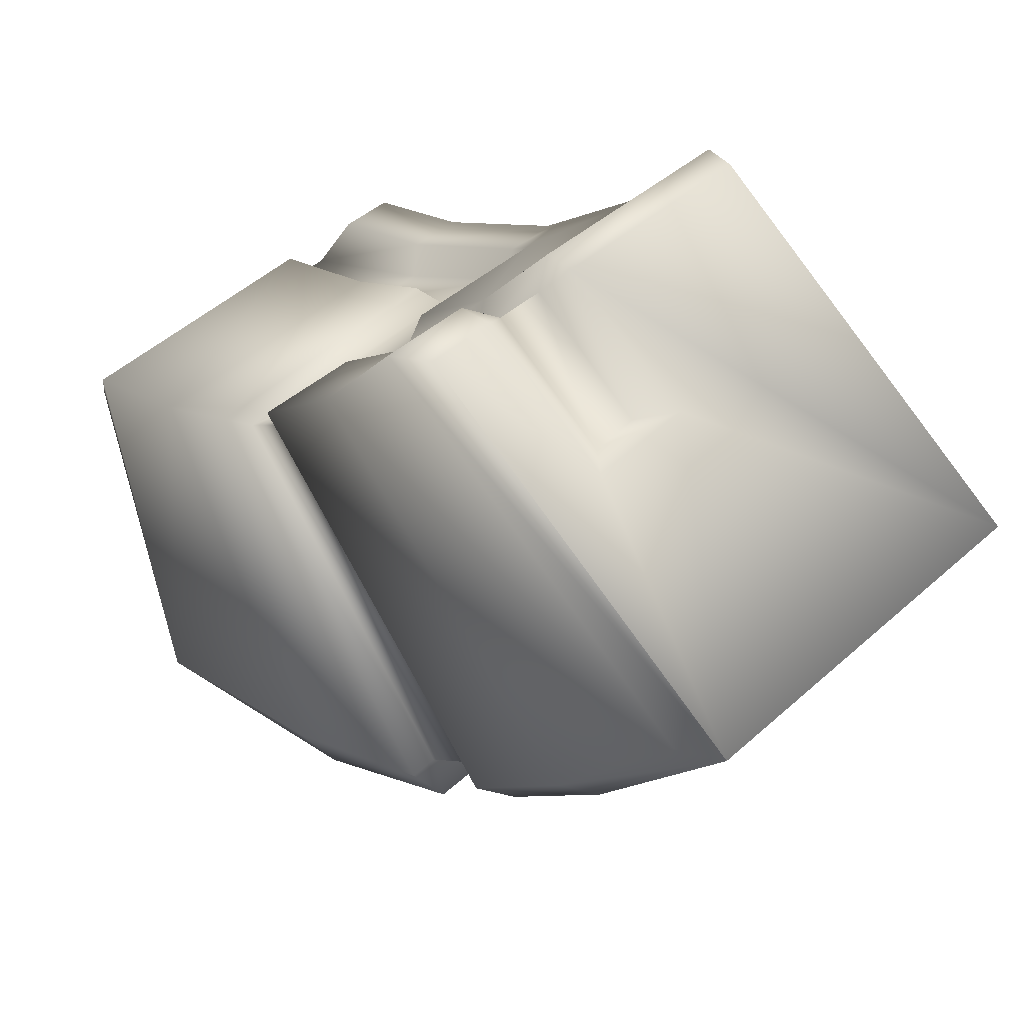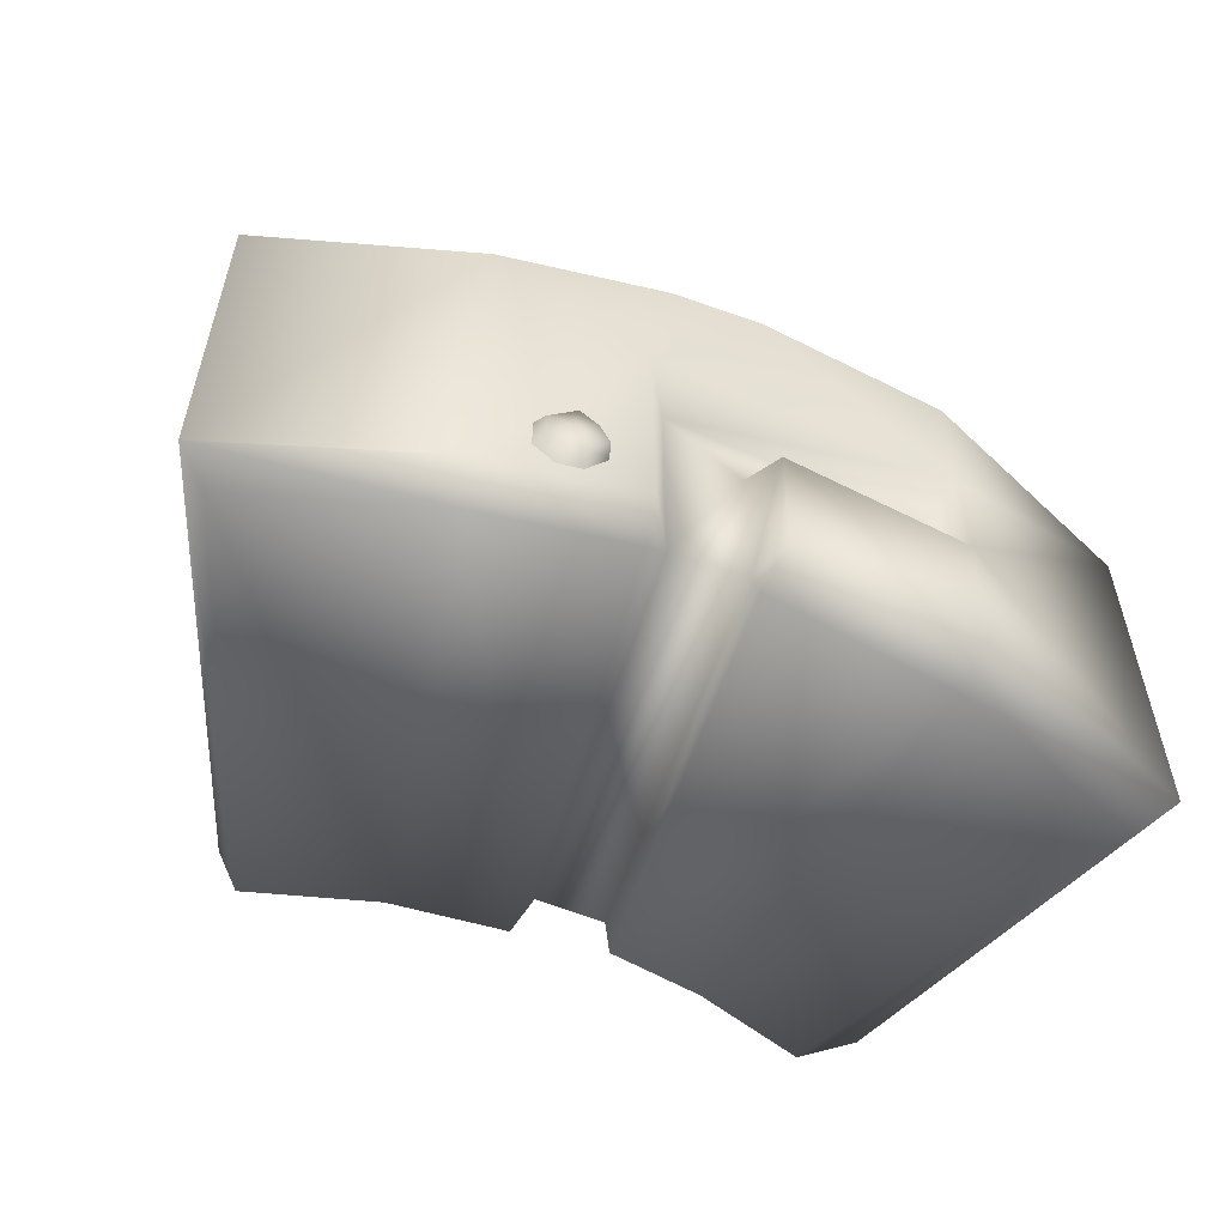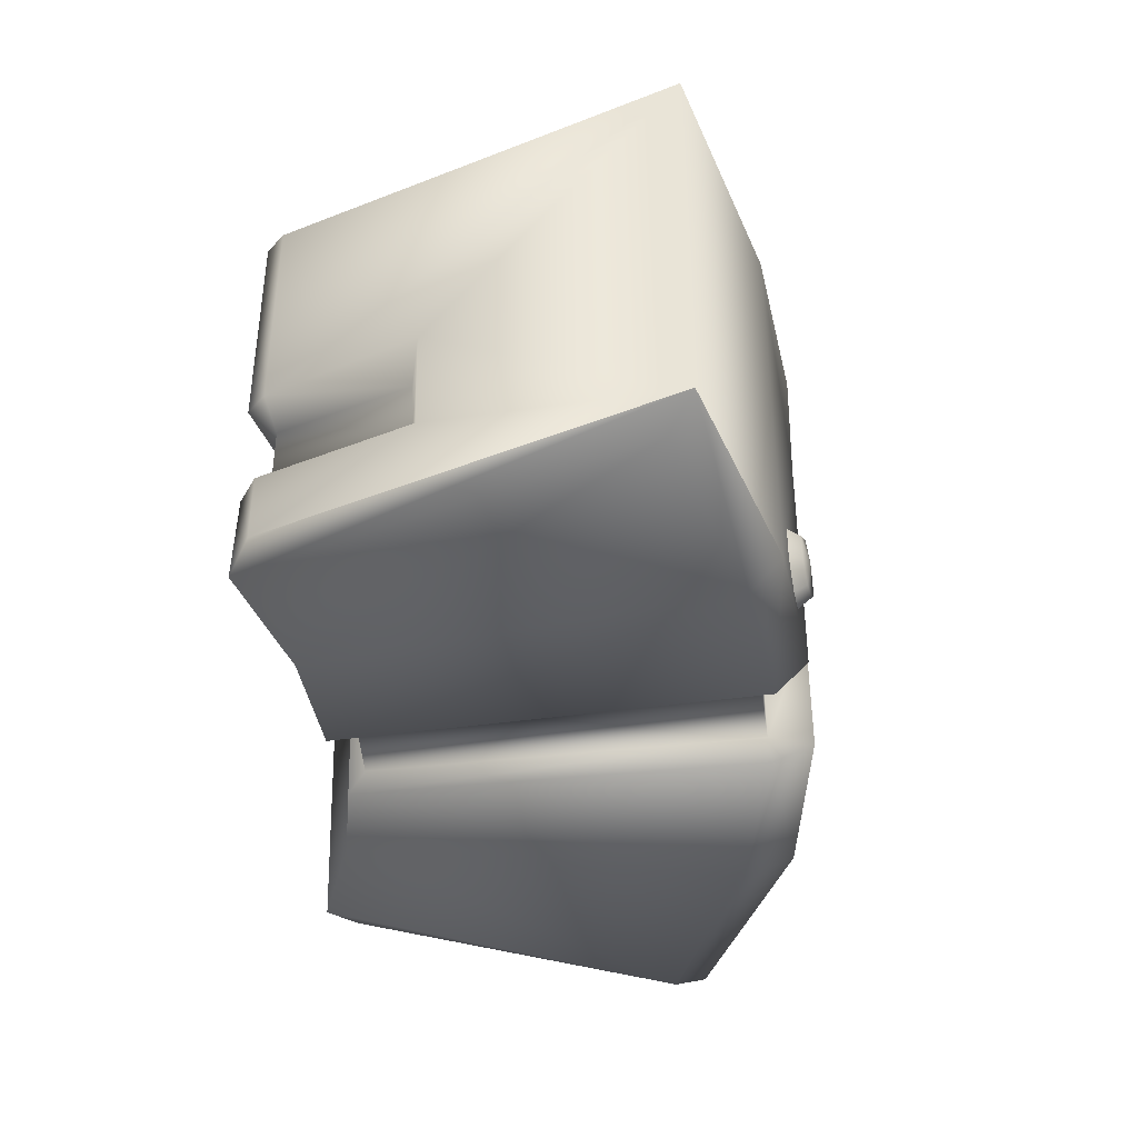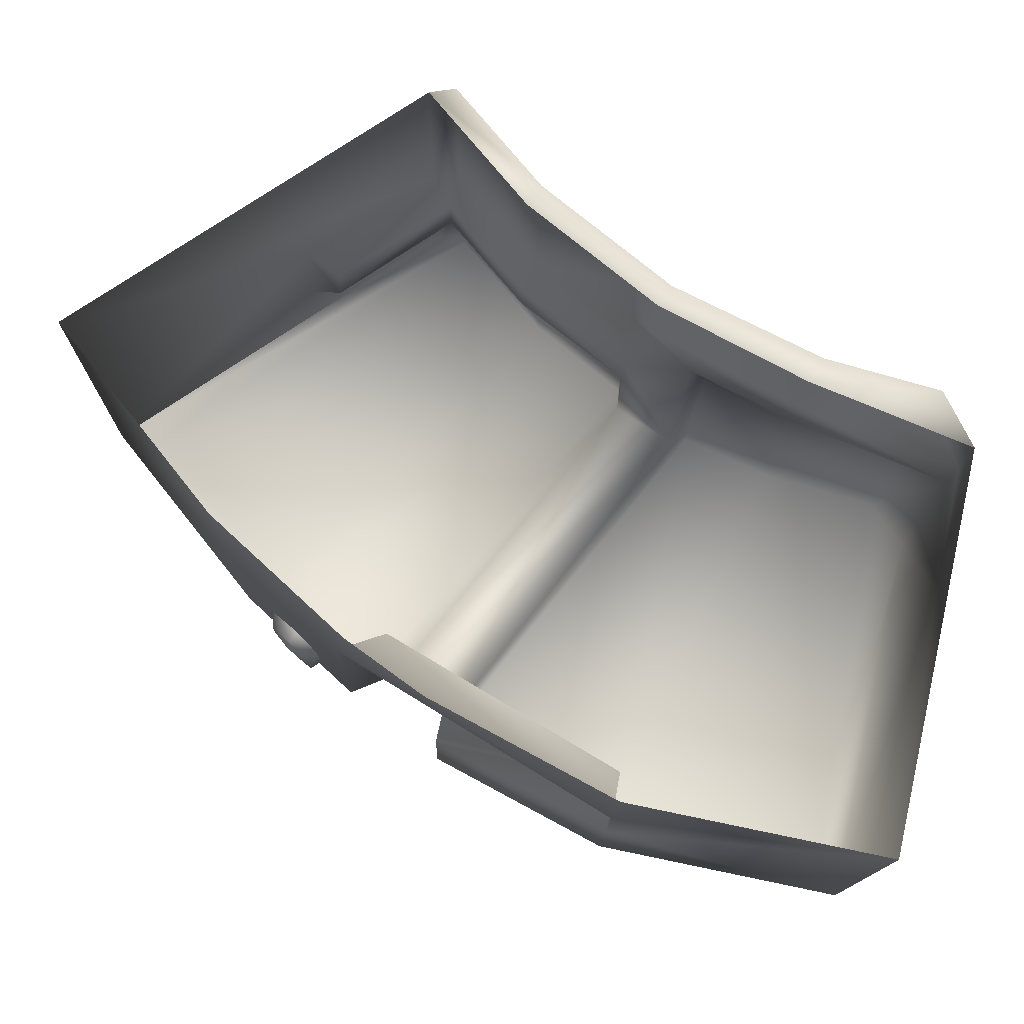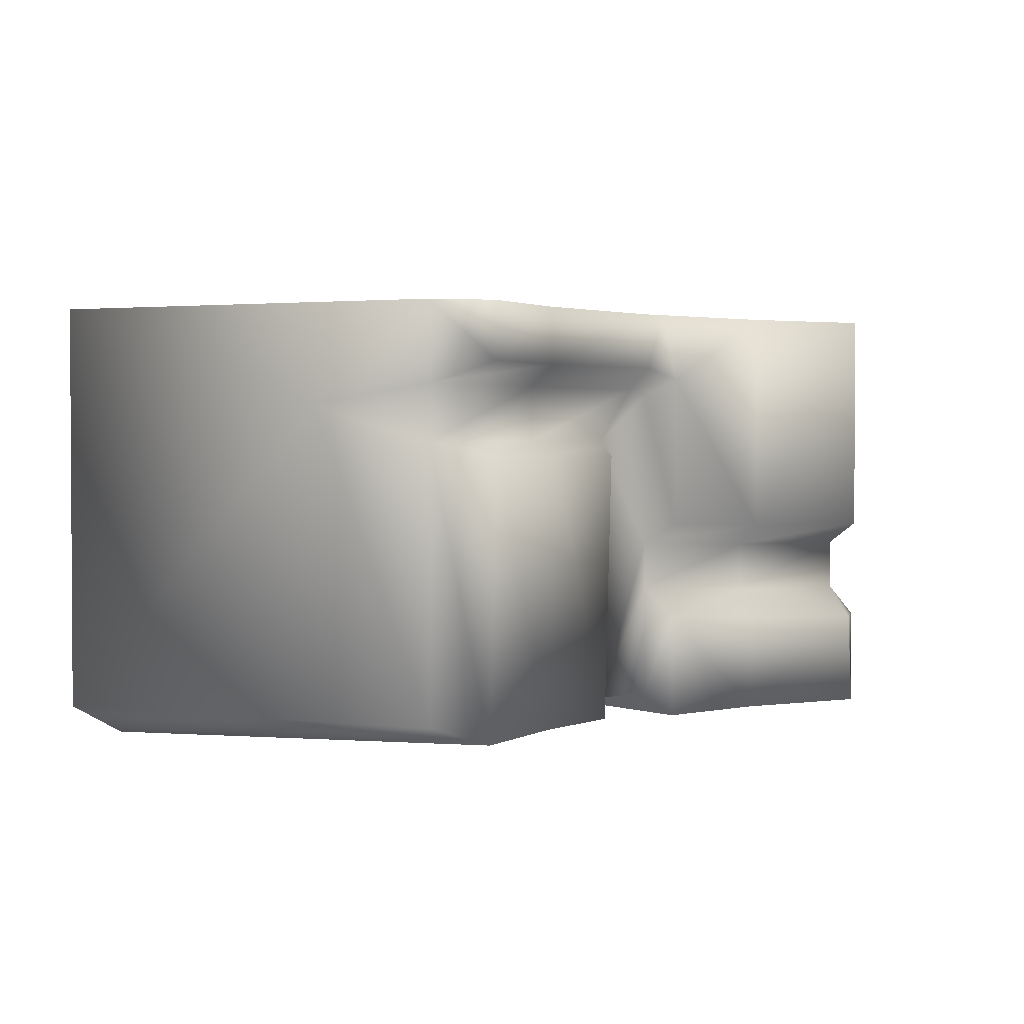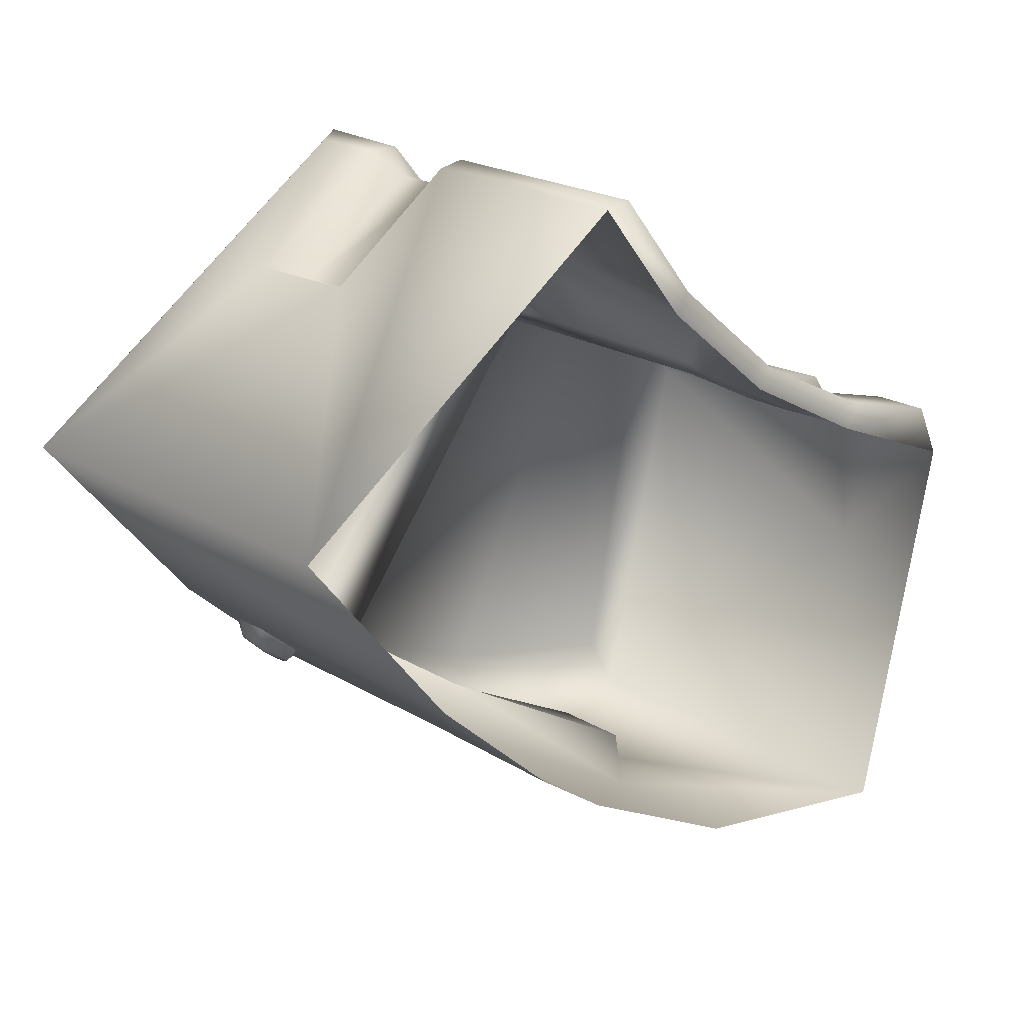
<metadata>
{"format":"obj","ext":"obj","renderer":"f3d","projection":"perspective","resolution":1024,"background":"white","views":[{"elev":44.9,"azim":-135.8,"up":"+Y"},{"elev":-56.8,"azim":-56.3,"up":"+Z"},{"elev":-40.4,"azim":-120.0,"up":"+Z"},{"elev":-14.1,"azim":-0.6,"up":"+Y"},{"elev":2.0,"azim":101.4,"up":"+Z"},{"elev":21.8,"azim":-43.8,"up":"+Y"}]}
</metadata>
<code>
g [GIMMICK]portal_part_4
v -0.6471 -0.4881 -0.1738
v -0.6379 -0.4619 -0.1527
v -0.6646 -0.4659 -0.1514
v -0.7057 -0.9705 -0.3235
v -0.7322 -0.9671 -0.3465
v -0.7532 -0.9919 -0.314
v -0.2965 -0.7403 -0.3421
v -0.2482 -1.161 -0.349
v -0.1806 -0.7742 -0.3421
v -0.4639 -1.109 -0.349
v -0.3848 -0.6994 -0.3421
v -0.6443 -1.022 -0.349
v -1.013 -0.7025 -0.3235
v -0.6336 -0.464 -0.3465
v -0.6646 -0.4659 -0.3235
v -0.9739 -0.7 -0.3465
v -0.3848 -0.6994 -0.3421
v -0.2936 -0.7333 -0.07699
v -0.381 -0.6923 -0.07699
v -0.2965 -0.7403 -0.3421
v -0.1782 -0.7664 -0.07699
v -0.1806 -0.7742 -0.3421
v -0.4457 -0.6834 -0.009427
v -0.4624 -0.6697 -0.0153
v -0.4039 -0.7072 -0.06297
v -0.3045 -0.7588 -0.06297
v -0.3045 -0.7588 -0.009427
v -0.1502 -0.8235 -0.06297
v -0.1502 -0.8235 -0.009427
v -0.4591 -0.6407 -0.3465
v -0.8421 -0.8656 -0.3465
v -0.7322 -0.9671 -0.3465
v -0.5493 -0.5666 -0.3465
v -0.9739 -0.7 -0.3465
v -0.6336 -0.464 -0.3465
v -0.4598 -0.6401 -0.245
v -0.5493 -0.5666 -0.3465
v -0.4591 -0.6407 -0.3465
v -0.5493 -0.5666 -0.251
v -0.6307 -0.4674 -0.2548
v -0.6336 -0.464 -0.3465
v -0.2887 -0.736 0.06674
v -0.1775 -0.768 0.01169
v -0.1775 -0.768 0.06674
v -0.2887 -0.736 0.01169
v -0.4317 -0.664 0.06674
v -0.4336 -0.6624 0.01169
v -0.4484 -0.6503 0.06674
v -0.4637 -0.6377 0.001107
v -0.5554 -0.5624 0.06674
v -0.5556 -0.5622 -0.1527
v -0.4637 -0.6377 -0.1483
v -0.6379 -0.4619 0.06674
v -0.6379 -0.4619 -0.1527
v -0.5694 -0.5818 -0.1738
v -0.4624 -0.6697 -0.2139
v -0.4624 -0.6697 -0.1686
v -0.5694 -0.5818 -0.2233
v -0.6471 -0.4881 -0.1738
v -0.6471 -0.4881 -0.2233
v -0.767 -0.5691 -0.2243
v -0.7641 -0.5671 -0.1752
v -0.4624 -0.6697 -0.1686
v -0.4039 -0.7072 -0.06297
v -0.4624 -0.6697 -0.0153
v -0.4039 -0.7072 -0.3235
v -0.4624 -0.6697 -0.2139
v -0.4624 -0.6697 -0.3235
v -0.7057 -0.9705 -0.3235
v -0.6469 -1.016 -0.3235
v -0.6469 -1.016 -0.1646
v -0.7057 -0.9705 -0.09222
v -0.4772 -1.108 -0.08828
v -0.4773 -1.108 -0.1626
v -0.1502 -0.8235 0.06674
v -0.1775 -0.768 0.01169
v -0.1502 -0.8235 -0.009427
v -0.1775 -0.768 0.06674
v -0.2887 -0.736 0.01169
v -0.1502 -0.8235 -0.009427
v -0.1775 -0.768 0.01169
v -0.3045 -0.7588 -0.009427
v -0.4336 -0.6624 0.01169
v -0.4457 -0.6834 -0.009427
v -0.4637 -0.6377 0.001107
v -0.4624 -0.6697 -0.0153
v -0.4624 -0.6697 -0.0153
v -0.4637 -0.6377 -0.1483
v -0.4624 -0.6697 -0.1686
v -0.4637 -0.6377 0.001107
v -0.5556 -0.5622 -0.1527
v -0.4624 -0.6697 -0.1686
v -0.4637 -0.6377 -0.1483
v -0.5694 -0.5818 -0.1738
v -0.6379 -0.4619 -0.1527
v -0.6471 -0.4881 -0.1738
v -0.5554 -0.5624 0.06674
v -0.6646 -0.4659 0.06674
v -0.6379 -0.4619 0.06674
v -0.5694 -0.5818 0.06674
v -0.4484 -0.6503 0.06674
v -0.4624 -0.6697 0.06674
v -0.4317 -0.664 0.06674
v -0.4457 -0.6834 0.06674
v -0.2887 -0.736 0.06674
v -0.3045 -0.7588 0.06674
v -0.1775 -0.768 0.06674
v -0.1502 -0.8235 0.06674
v -0.1502 -0.8235 -0.3235
v -0.2482 -1.161 -0.349
v -0.237 -1.207 -0.3235
v -0.1806 -0.7742 -0.3421
v -0.3848 -0.6994 -0.3421
v -0.6469 -1.016 -0.3235
v -0.6443 -1.022 -0.349
v -0.4039 -0.7072 -0.3235
v -0.4039 -0.7072 -0.3235
v -0.381 -0.6923 -0.07699
v -0.4039 -0.7072 -0.06297
v -0.3848 -0.6994 -0.3421
v -0.2936 -0.7333 -0.07699
v -0.4039 -0.7072 -0.06297
v -0.381 -0.6923 -0.07699
v -0.3045 -0.7588 -0.06297
v -0.1782 -0.7664 -0.07699
v -0.1502 -0.8235 -0.06297
v -0.1502 -0.8235 -0.06297
v -0.1806 -0.7742 -0.3421
v -0.1502 -0.8235 -0.3235
v -0.1782 -0.7664 -0.07699
v -0.4639 -1.109 -0.349
v -0.237 -1.207 -0.3235
v -0.2482 -1.161 -0.349
v -0.4866 -1.155 -0.3235
v -0.6443 -1.022 -0.349
v -0.66 -1.062 -0.3235
v -0.6443 -1.022 -0.349
v -0.6469 -1.016 -0.3235
v -0.66 -1.062 -0.3235
v -0.6583 -1.063 -0.1844
v -0.6469 -1.016 -0.1646
v -0.4773 -1.108 -0.1626
v -0.4866 -1.155 -0.1837
v -0.7532 -0.9919 -0.314
v -0.7057 -0.9705 -0.09222
v -0.7057 -0.9705 -0.3235
v -0.7545 -0.9907 -0.07398
v -0.4866 -1.155 -0.069
v -0.4772 -1.108 -0.08828
v -0.4866 -1.155 -0.1837
v -0.4773 -1.108 -0.1626
v -1.013 -0.7025 0.06674
v -0.8648 -0.8888 0.06674
v -1.013 -0.7025 -0.3235
v -0.8648 -0.8888 -0.314
v -0.7545 -0.9907 -0.07398
v -0.7532 -0.9919 -0.314
v -0.7386 -1.005 0.06674
v -0.6642 -1.059 0.06674
v -0.4866 -1.155 -0.069
v -0.4866 -1.155 0.06674
v -0.237 -1.207 0.06674
v -0.4866 -1.155 -0.1837
v -0.237 -1.207 -0.3235
v -0.4866 -1.155 -0.3235
v -0.6583 -1.063 -0.1844
v -0.66 -1.062 -0.3235
v -0.5694 -0.5818 -0.2233
v -0.4598 -0.6401 -0.245
v -0.4624 -0.6697 -0.2139
v -0.5493 -0.5666 -0.251
v -0.6307 -0.4674 -0.2548
v -0.6471 -0.4881 -0.2233
v -0.6646 -0.4659 -0.2538
v -0.767 -0.5691 -0.2243
v -0.7982 -0.5567 -0.254
v -0.4624 -0.6697 -0.3235
v -0.4598 -0.6401 -0.245
v -0.4591 -0.6407 -0.3465
v -0.4624 -0.6697 -0.2139
v -0.4624 -0.6697 -0.3235
v -0.7322 -0.9671 -0.3465
v -0.7057 -0.9705 -0.3235
v -0.4591 -0.6407 -0.3465
v -0.7641 -0.5671 -0.1752
v -0.6646 -0.4659 -0.1514
v -0.796 -0.5551 -0.1468
v -0.6471 -0.4881 -0.1738
v -0.6307 -0.4674 -0.2548
v -0.6646 -0.4659 -0.3235
v -0.6336 -0.464 -0.3465
v -0.6646 -0.4659 -0.2538
v -0.7982 -0.5567 -0.254
v -0.6646 -0.4659 -0.3235
v -0.6646 -0.4659 -0.2538
v -1.013 -0.7025 -0.3235
v -0.796 -0.5551 -0.1468
v -1.013 -0.7025 0.06674
v -0.6646 -0.4659 -0.1514
v -0.6646 -0.4659 0.06674
v -0.6646 -0.4659 -0.1514
v -0.6379 -0.4619 0.06674
v -0.6646 -0.4659 0.06674
v -0.6379 -0.4619 -0.1527
v -0.767 -0.5691 -0.2243
v -0.796 -0.5551 -0.1468
v -0.7982 -0.5567 -0.254
v -0.7641 -0.5671 -0.1752
v -0.8126 -0.9545 -0.2251
v -0.8044 -0.9413 -0.2207
v -0.7864 -0.9603 -0.243
v -0.8003 -0.9668 -0.2448
v -0.8182 -0.9537 -0.2574
v -0.7936 -0.9735 -0.2703
v -0.7822 -0.9645 -0.2758
v -0.8064 -0.9608 -0.2877
v -0.7976 -0.9491 -0.3006
v -0.8126 -0.9545 -0.2251
v -0.8302 -0.9114 -0.2376
v -0.8044 -0.9413 -0.2207
v -0.8327 -0.9344 -0.2444
v -0.8182 -0.9537 -0.2574
v -0.8321 -0.935 -0.2706
v -0.8304 -0.9111 -0.2788
v -0.8199 -0.9472 -0.2879
v -0.8064 -0.9608 -0.2877
v -0.8153 -0.9314 -0.3009
v -0.7976 -0.9491 -0.3006
v -1.013 -0.7025 -0.3235
v -0.8421 -0.8656 -0.3465
v -0.9739 -0.7 -0.3465
v -0.8648 -0.8888 -0.314
v -0.7322 -0.9671 -0.3465
v -0.7532 -0.9919 -0.314
v -0.1502 -0.8235 -0.009427
v -0.173 -0.9392 -0.02827
v -0.1502 -0.8235 0.06674
v -0.1502 -0.8235 -0.06297
v -0.237 -1.207 0.06674
v -0.1502 -0.8235 -0.3235
v -0.237 -1.207 -0.3235
g [GIMMICK]portal_part_4_0
f 3 2 1
f 6 5 4
f 9 8 7
f 10 7 8
f 7 10 11
f 12 11 10
f 15 14 13
f 13 14 16
f 19 18 17
f 20 17 18
f 18 21 20
f 22 20 21
f 25 24 23
f 26 25 23
f 27 26 23
f 26 27 28
f 29 28 27
f 32 31 30
f 33 30 31
f 31 34 33
f 35 33 34
f 38 37 36
f 39 36 37
f 39 37 40
f 41 40 37
f 44 43 42
f 45 42 43
f 42 45 46
f 47 46 45
f 46 47 48
f 49 48 47
f 48 49 50
f 50 49 51
f 52 51 49
f 50 51 53
f 54 53 51
f 57 56 55
f 58 55 56
f 55 58 59
f 60 59 58
f 60 61 59
f 62 59 61
f 65 64 63
f 64 66 63
f 67 63 66
f 68 67 66
f 68 66 69
f 70 69 66
f 70 71 69
f 72 69 71
f 72 71 73
f 74 73 71
f 77 76 75
f 78 75 76
f 81 80 79
f 82 79 80
f 79 82 83
f 84 83 82
f 83 84 85
f 86 85 84
f 89 88 87
f 90 87 88
f 93 92 91
f 94 91 92
f 91 94 95
f 96 95 94
f 99 98 97
f 100 97 98
f 97 100 101
f 102 101 100
f 101 102 103
f 104 103 102
f 103 104 105
f 106 105 104
f 105 106 107
f 108 107 106
f 111 110 109
f 112 109 110
f 115 114 113
f 116 113 114
f 119 118 117
f 120 117 118
f 123 122 121
f 124 121 122
f 121 124 125
f 126 125 124
f 129 128 127
f 130 127 128
f 133 132 131
f 134 131 132
f 131 134 135
f 136 135 134
f 139 138 137
f 139 140 138
f 141 138 140
f 141 140 142
f 143 142 140
f 146 145 144
f 147 144 145
f 147 145 148
f 149 148 145
f 148 149 150
f 151 150 149
f 154 153 152
f 153 154 155
f 153 155 156
f 157 156 155
f 158 153 156
f 159 158 156
f 160 159 156
f 161 159 160
f 161 160 162
f 160 163 162
f 164 162 163
f 165 164 163
f 163 166 165
f 167 165 166
f 170 169 168
f 171 168 169
f 171 172 168
f 173 168 172
f 174 173 172
f 173 174 175
f 176 175 174
f 179 178 177
f 180 177 178
f 183 182 181
f 184 181 182
f 187 186 185
f 188 185 186
f 191 190 189
f 192 189 190
f 195 194 193
f 196 193 194
f 193 196 197
f 198 197 196
f 197 198 199
f 200 199 198
f 203 202 201
f 204 201 202
f 207 206 205
f 208 205 206
f 211 210 209
f 212 211 209
f 212 209 213
f 214 211 212
f 212 213 214
f 215 211 214
f 214 213 216
f 214 216 215
f 217 215 216
f 220 219 218
f 218 219 221
f 218 221 222
f 223 221 219
f 223 222 221
f 224 223 219
f 223 225 222
f 224 225 223
f 225 226 222
f 227 225 224
f 228 226 225
f 225 227 228
f 231 230 229
f 232 229 230
f 230 233 232
f 234 232 233
f 237 236 235
f 235 236 238
f 239 236 237
f 238 236 240
f 241 236 239
f 240 236 241

</code>
